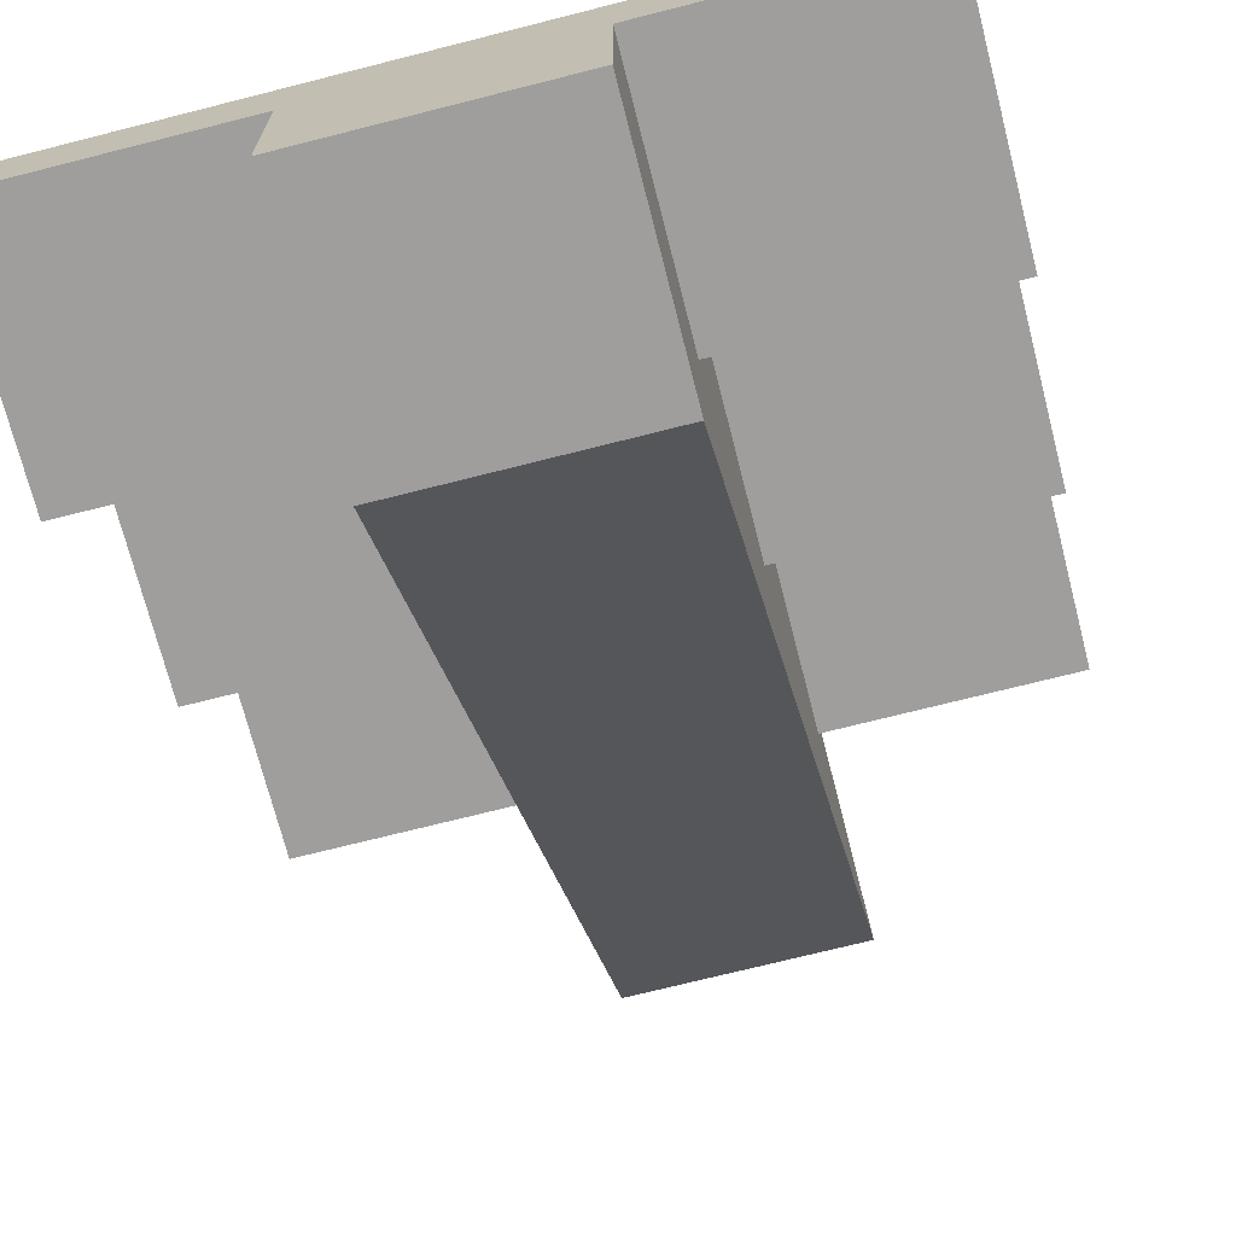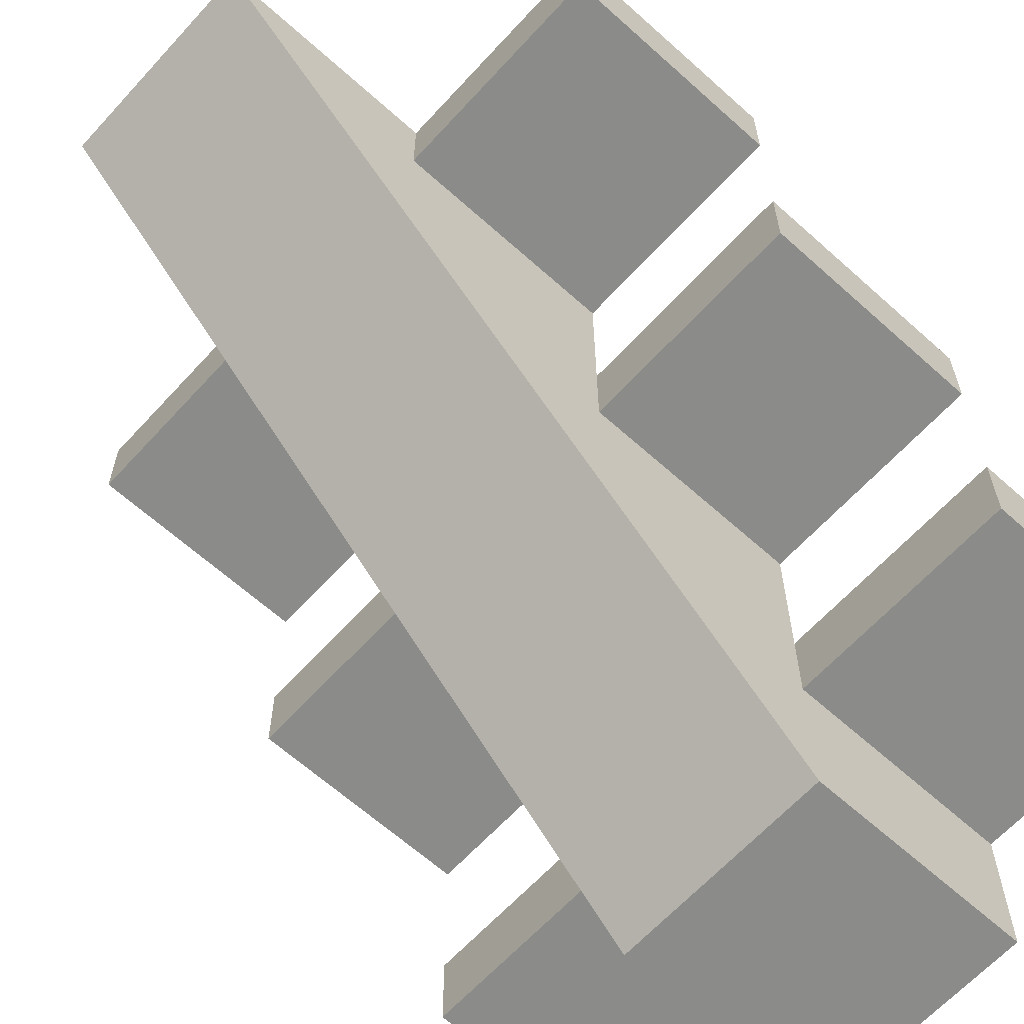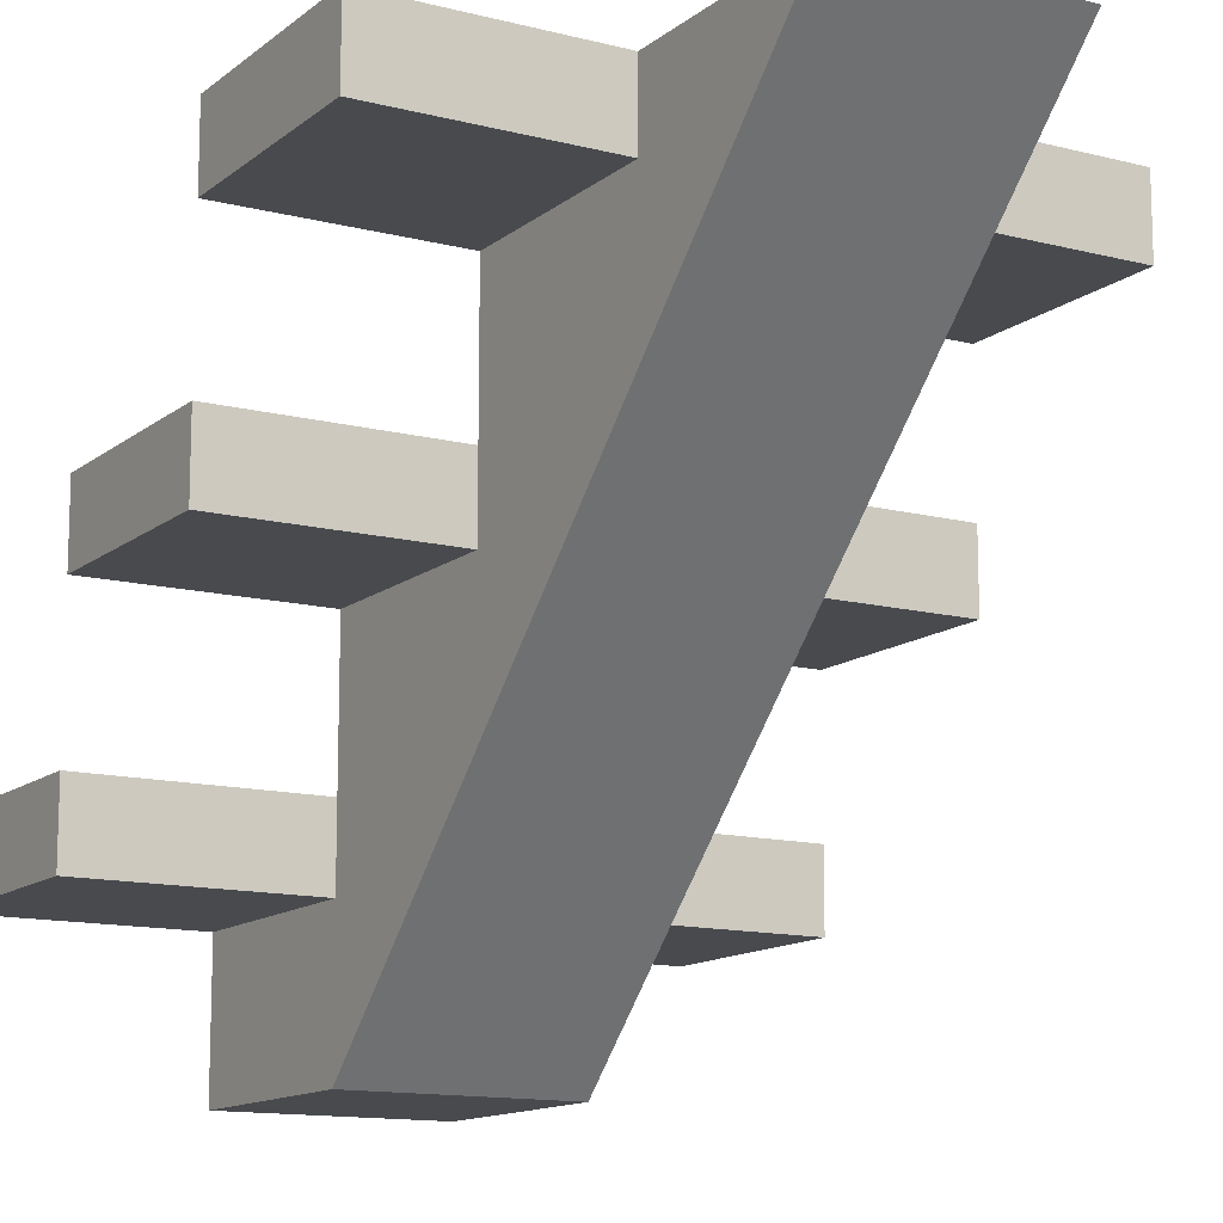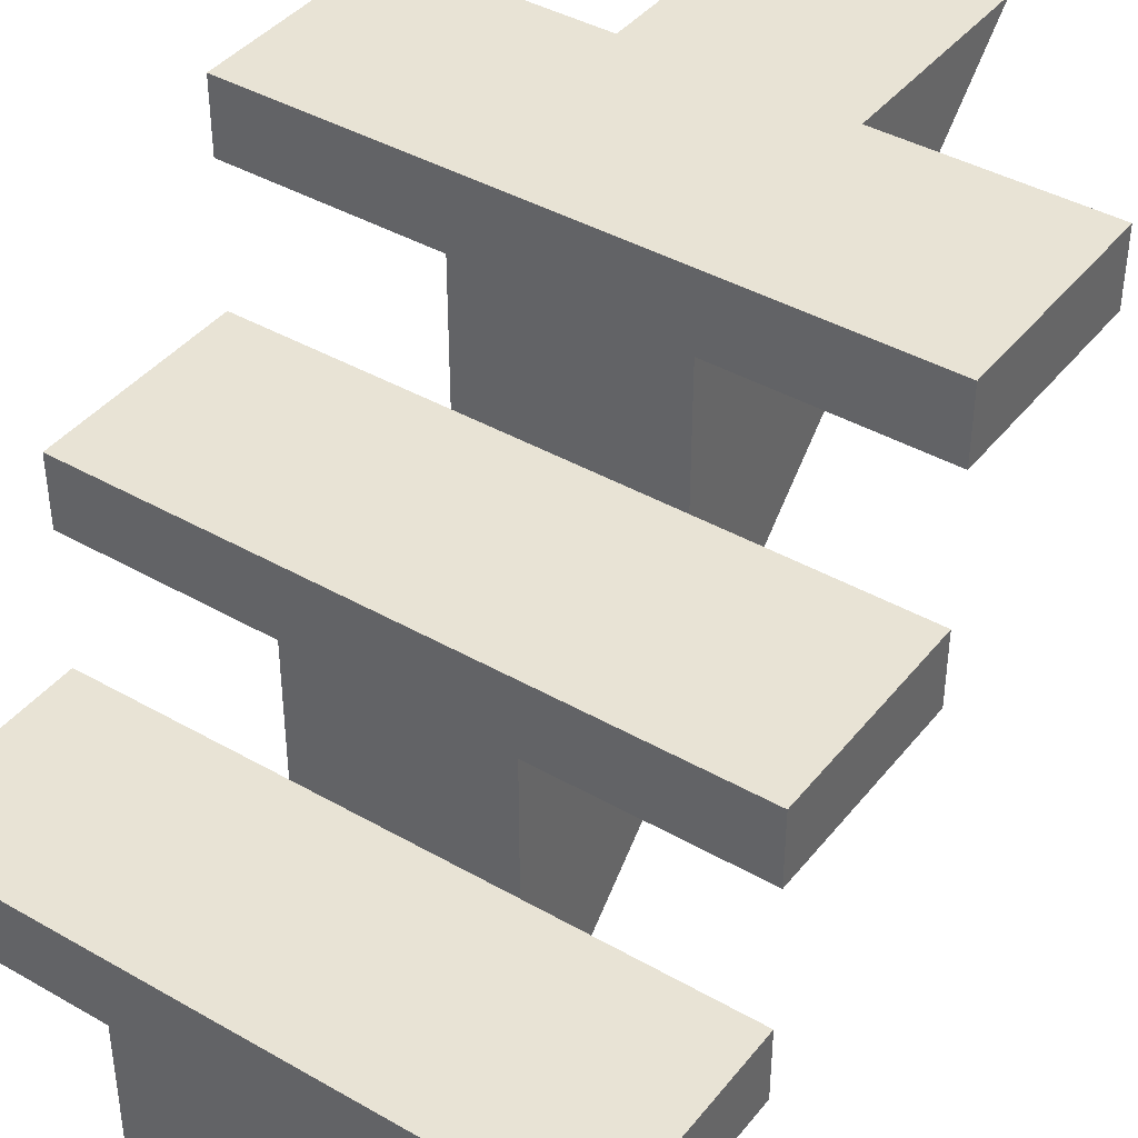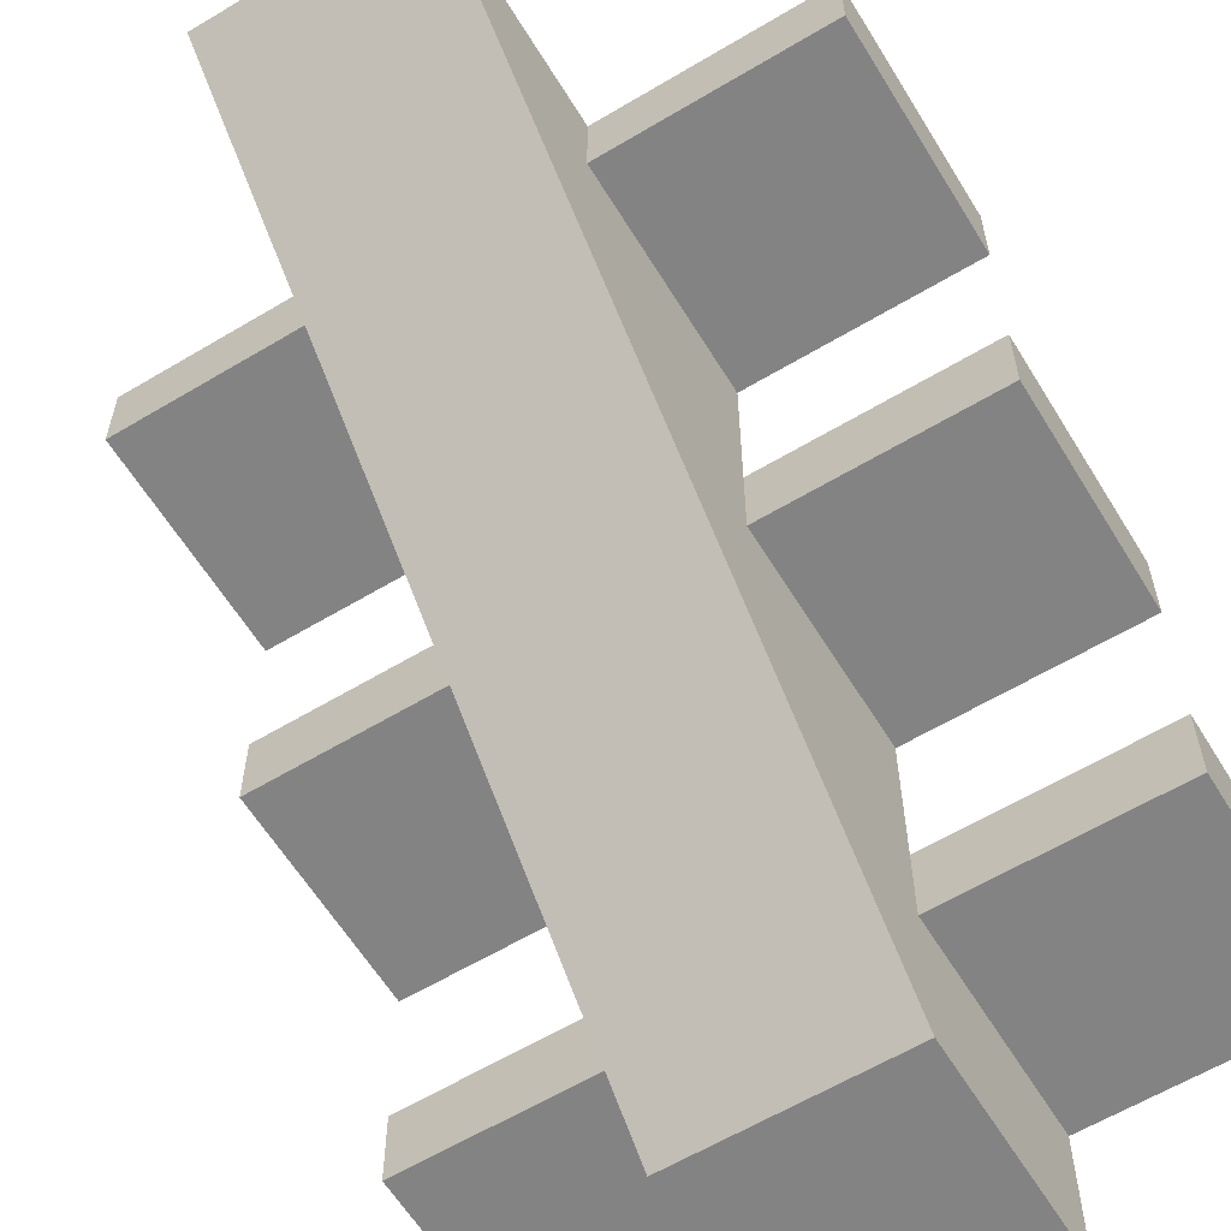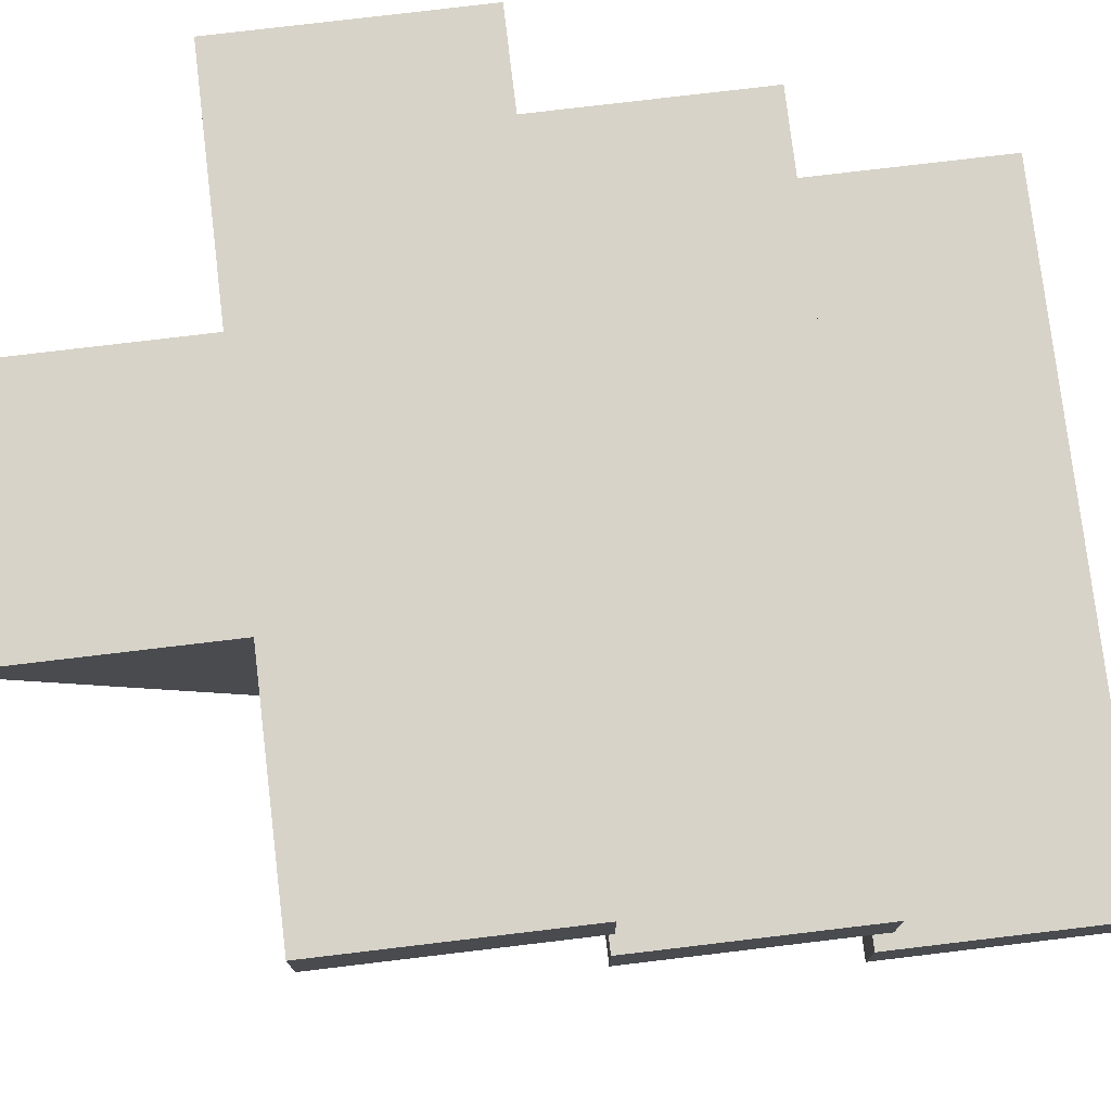
<metadata>
{"format":"obj","ext":"obj","renderer":"f3d","projection":"perspective","resolution":1024,"background":"white","views":[{"elev":-70.9,"azim":14.3,"up":"+Y"},{"elev":-63.7,"azim":-132.3,"up":"+Y"},{"elev":-12.9,"azim":149.4,"up":"+Y"},{"elev":41.0,"azim":34.9,"up":"+Y"},{"elev":-61.0,"azim":-148.6,"up":"+Y"},{"elev":76.8,"azim":-96.8,"up":"+Y"}]}
</metadata>
<code>
o model_4989
v -0.5 0.32 0.165
v -0.5 0.32 0.5
v 0.5 0.32 0.5
v 0.5 0.32 0.165
v -0.5 0.655 -0.165
v -0.5 0.655 0.165
v 0.5 0.655 0.165
v 0.5 0.655 -0.165
v -0.5 0.99 -0.5
v -0.5 0.99 -0.165
v 0.5 0.99 -0.165
v 0.5 0.99 -0.5
v 0.5 0.5391 0.165
v 0.5 0.655 0.165
v -0.5 0.655 0.165
v -0.5 0.5391 0.165
v -0.5 0.655 0.165
v -0.5 0.655 -0.165
v -0.5 0.5391 -0.165
v -0.5 0.5391 0.165
v 0.5 0.655 -0.165
v 0.5 0.655 0.165
v 0.5 0.5391 0.165
v 0.5 0.5391 -0.165
v 0.5 0.8748 -0.165
v 0.5 0.99 -0.165
v -0.5 0.99 -0.165
v -0.5 0.8748 -0.165
v -0.5 0.99 -0.165
v -0.5 0.99 -0.5
v -0.5 0.8748 -0.5
v -0.5 0.8748 -0.165
v -0.5 0.8748 -0.5
v -0.5 0.99 -0.5
v 0.5 0.99 -0.5
v 0.5 0.8748 -0.5
v 0.5 0.99 -0.5
v 0.5 0.99 -0.165
v 0.5 0.8748 -0.165
v 0.5 0.8748 -0.5
v -0.5 0.2044 0.5
v 0.5 0.2044 0.5
v 0.5 0.32 0.5
v -0.5 0.32 0.5
v -0.5 0.32 0.5
v -0.5 0.32 0.165
v -0.5 0.2044 0.165
v -0.5 0.2044 0.5
v 0.5 0.32 0.165
v 0.5 0.32 0.5
v 0.5 0.2044 0.5
v 0.5 0.2044 0.165
v -0.5 0.5391 -0.165
v -0.5 0.655 -0.165
v 0.5 0.655 -0.165
v 0.5 0.5391 -0.165
v -0.5 0.2044 0.5
v -0.5 0.2044 0.165
v 0.5 0.2044 0.165
v 0.5 0.2044 0.5
v 0.5 0.2044 0.165
v -0.5 0.2044 0.165
v -0.5 0.32 0.165
v 0.5 0.32 0.165
v 0.5 0.5391 0.165
v -0.5 0.5391 0.165
v -0.5 0.5391 -0.165
v 0.5 0.5391 -0.165
v 0.5 0.8748 -0.165
v -0.5 0.8748 -0.165
v -0.5 0.8748 -0.5
v 0.5 0.8748 -0.5
v -0.1653 0.2044 0.5
v -0.1653 -0.009999 0.5
v 0.1653 -0.009999 0.5
v 0.1653 0.2044 0.5
v -0.1653 -0.009999 0.165
v 0.1653 -0.009999 0.165
v 0.1653 -0.009999 0.5
v -0.1653 -0.009999 0.5
v 0.1653 0.5391 0.165
v -0.1653 0.5391 0.165
v -0.1653 0.2044 0.165
v 0.1653 0.2044 0.165
v 0.1653 0.8748 -0.165
v -0.1653 0.8748 -0.165
v -0.1653 0.5391 -0.165
v 0.1653 0.5391 -0.165
v -0.1653 0.99 -0.835
v -0.1653 0.99 -0.5
v 0.1653 0.99 -0.5
v 0.1653 0.99 -0.835
v 0.1653 0.8748 -0.165
v 0.1653 0.49 -0.335
v 0.1653 0.8748 -0.5
v -0.1653 0.99 -0.835
v 0.1653 0.99 -0.835
v 0.1653 0.49 -0.335
v -0.1653 0.49 -0.335
v -0.1653 0.2044 0.165
v -0.1653 0.49 -0.335
v -0.1653 -0.009999 0.165
v -0.1653 0.2044 0.5
v -0.1653 -0.009999 0.5
v -0.1653 0.99 -0.5
v -0.1653 0.8748 -0.5
v 0.1653 0.8748 -0.5
v 0.1653 0.99 -0.5
v -0.1653 0.8748 -0.5
v -0.1653 0.8748 -0.165
v 0.1653 0.8748 -0.165
v 0.1653 0.8748 -0.5
v -0.1653 0.5391 -0.165
v -0.1653 0.5391 0.165
v 0.1653 0.5391 0.165
v 0.1653 0.5391 -0.165
v -0.1653 0.2044 0.165
v -0.1653 0.2044 0.5
v 0.1653 0.2044 0.5
v 0.1653 0.2044 0.165
v 0.1653 -0.009999 0.165
v -0.1653 -0.009999 0.165
v 0.1653 0.5391 0.165
v 0.1653 0.49 -0.335
v 0.1653 0.5391 -0.165
v 0.1653 0.5391 -0.165
v 0.1653 -0.009999 0.165
v 0.1653 0.2044 0.165
v 0.1653 0.2044 0.5
v 0.1653 -0.009999 0.5
v 0.1653 0.99 -0.835
v 0.1653 0.5391 0.165
v 0.1653 0.8748 -0.5
v 0.1653 0.99 -0.835
v 0.1653 0.99 -0.5
v -0.1653 0.99 -0.835
v -0.1653 0.8748 -0.5
v -0.1653 0.99 -0.5
v -0.1653 0.8748 -0.165
v -0.1653 0.5391 -0.165
v -0.1653 0.49 -0.335
v -0.1653 0.5391 0.165
v -0.1653 0.5391 -0.165
v -0.1653 0.5391 0.165
g surface_000
f 69 71 72
f 69 70 71
f 65 67 68
f 65 66 67
f 61 63 64
f 61 62 63
f 57 59 60
f 57 58 59
f 53 55 56
f 53 54 55
f 49 51 52
f 49 50 51
f 45 47 48
f 45 46 47
f 41 43 44
f 41 42 43
f 37 39 40
f 37 38 39
f 33 35 36
f 33 34 35
f 29 31 32
f 29 30 31
f 25 27 28
f 25 26 27
f 21 23 24
f 21 22 23
f 17 19 20
f 17 18 19
f 13 15 16
f 13 14 15
f 9 11 12
f 9 10 11
f 5 7 8
f 5 6 7
f 1 3 4
f 1 2 3
f 141 142 143
f 133 134 135
f 123 124 125
f 100 144 101
f 100 101 102
f 103 100 102
f 103 102 104
f 139 101 140
f 137 101 139
f 136 101 137
f 136 137 138
f 128 94 132
f 127 94 128
f 127 128 129
f 127 129 130
f 95 94 131
f 93 94 95
f 126 94 93
f 99 121 122
f 99 98 121
f 96 98 99
f 96 97 98
f 117 119 120
f 117 118 119
f 113 115 116
f 113 114 115
f 109 111 112
f 109 110 111
f 105 107 108
f 105 106 107
f 89 91 92
f 89 90 91
f 85 87 88
f 85 86 87
f 81 83 84
f 81 82 83
f 77 79 80
f 77 78 79
f 73 75 76
f 73 74 75

</code>
